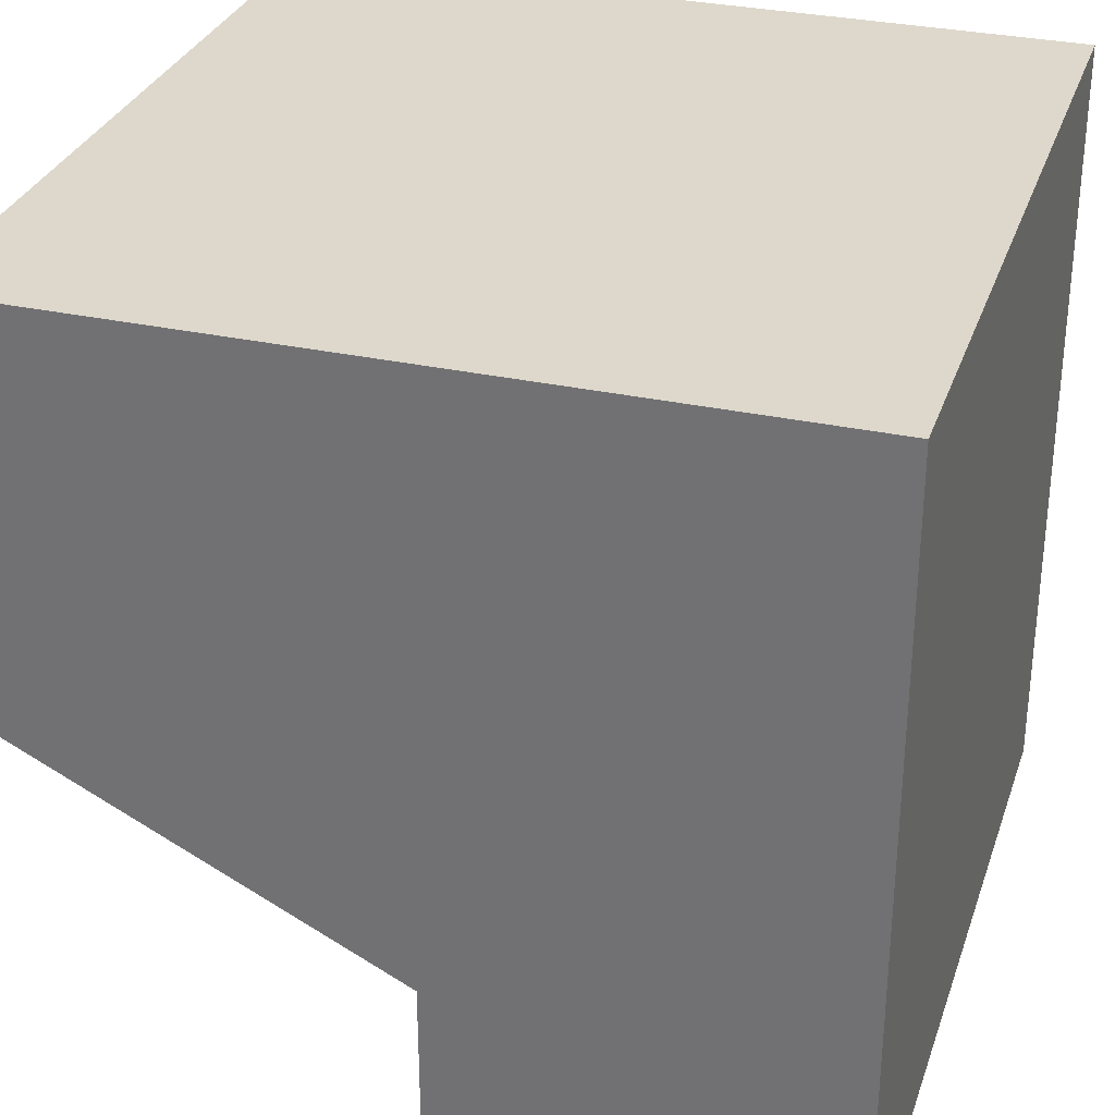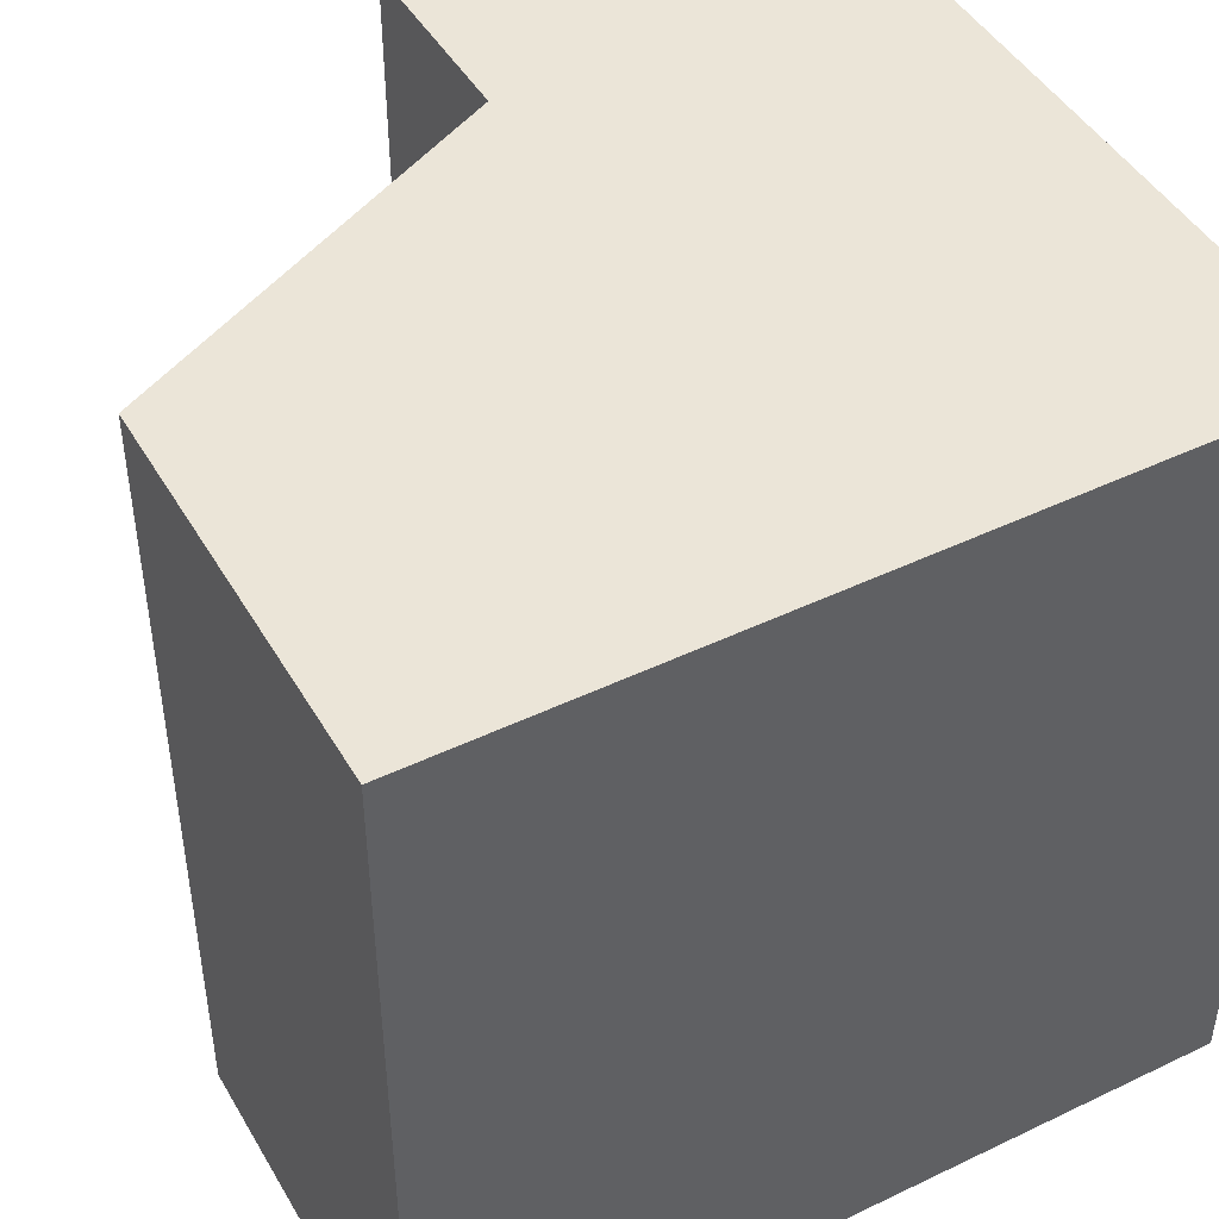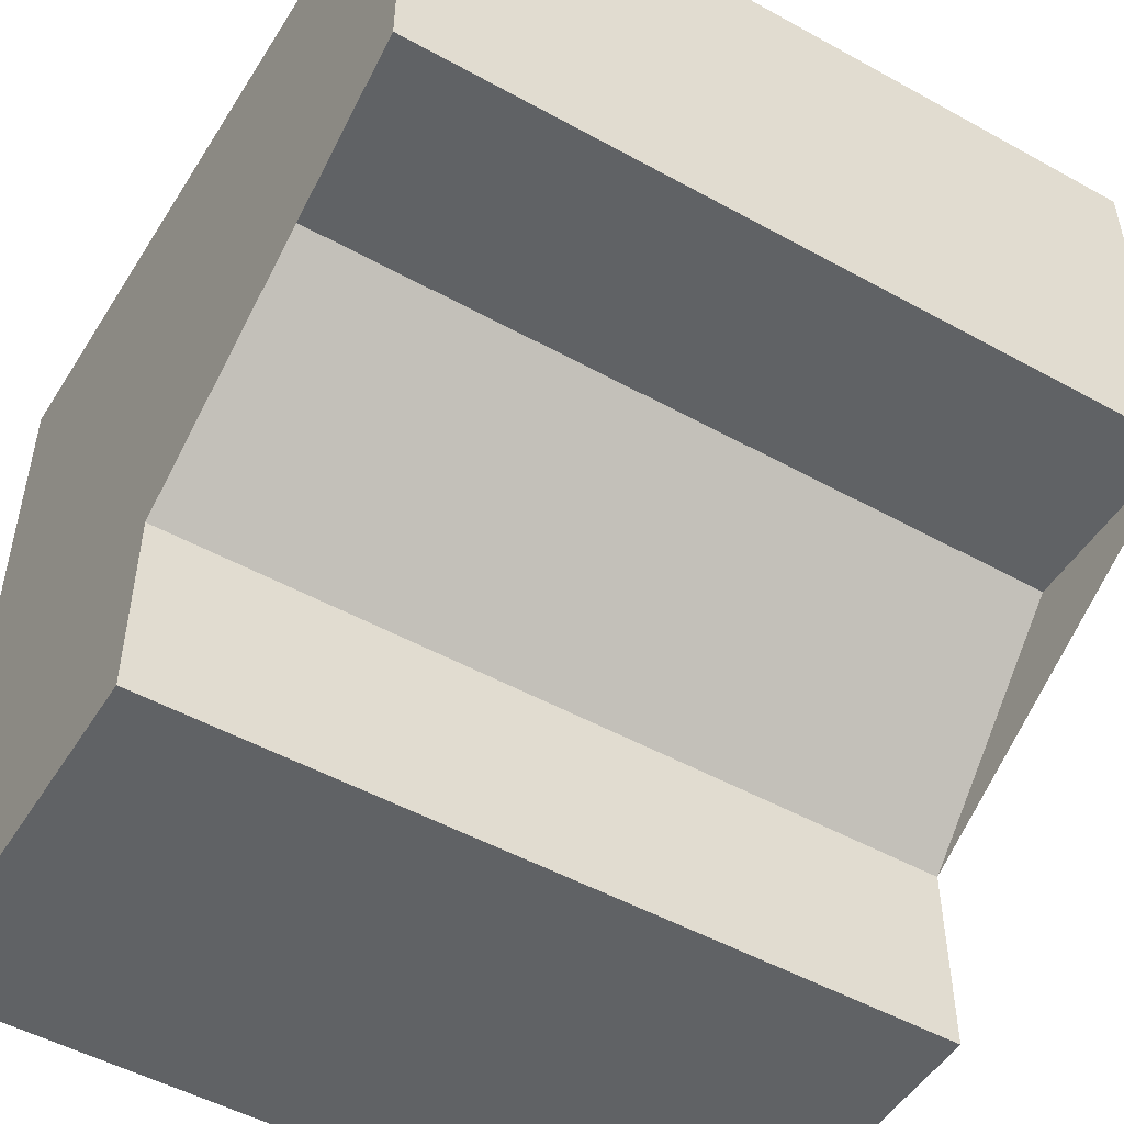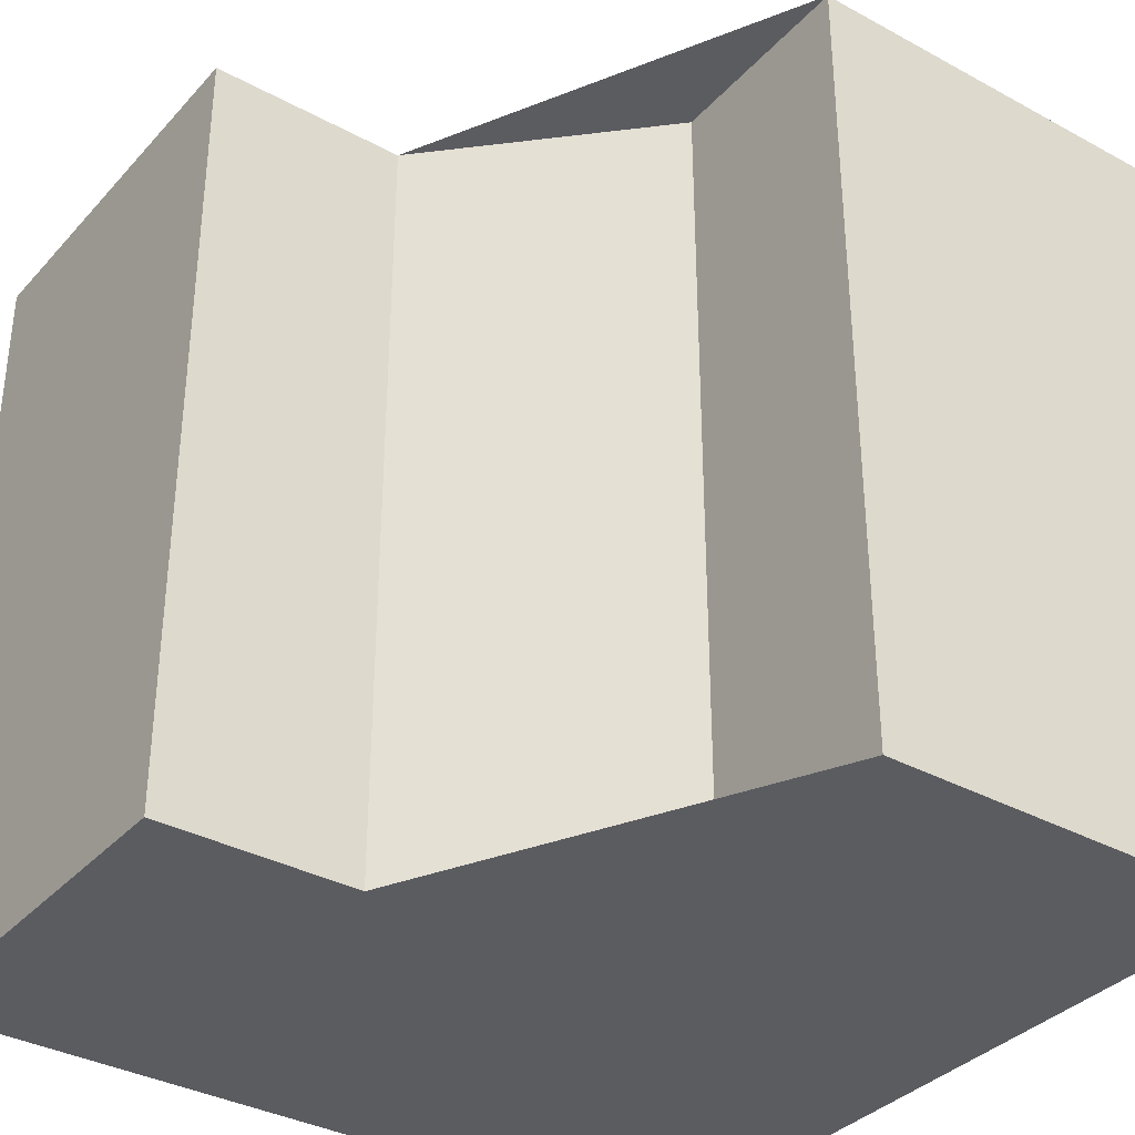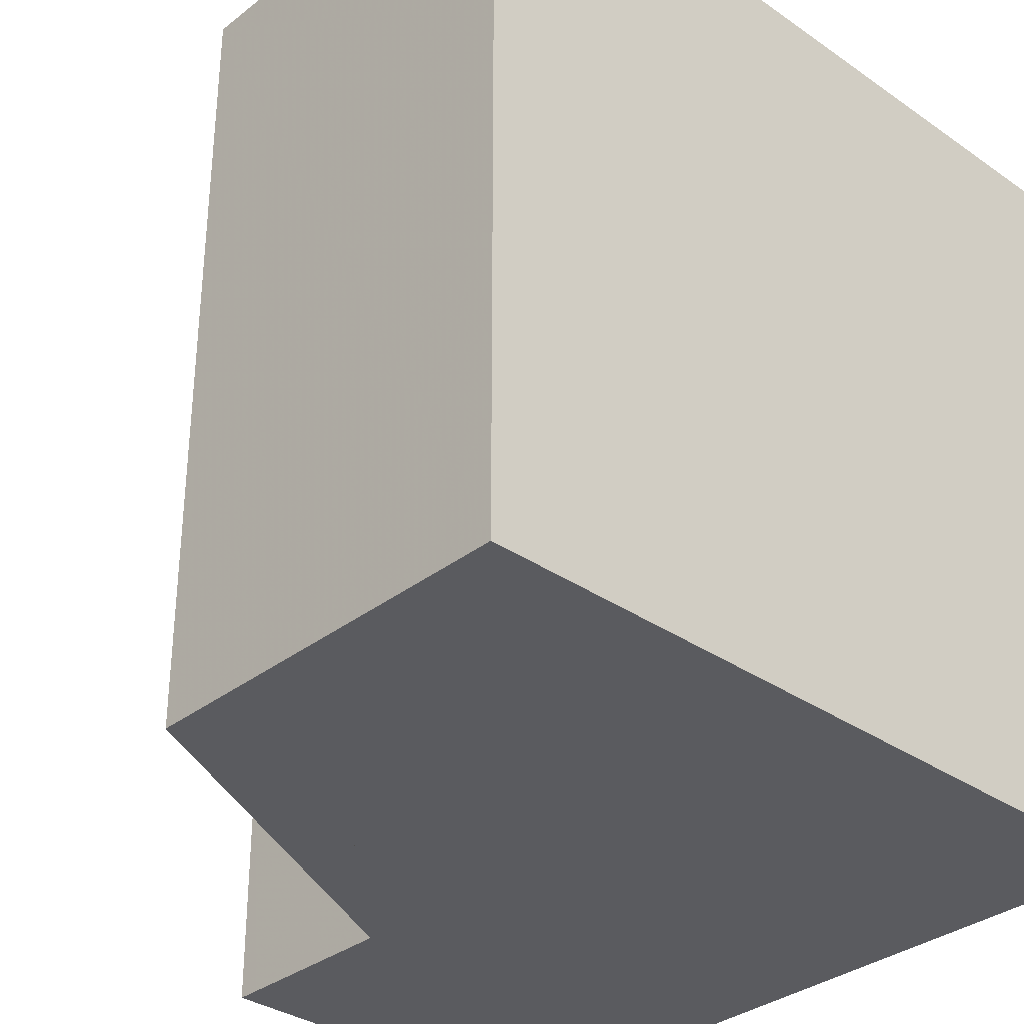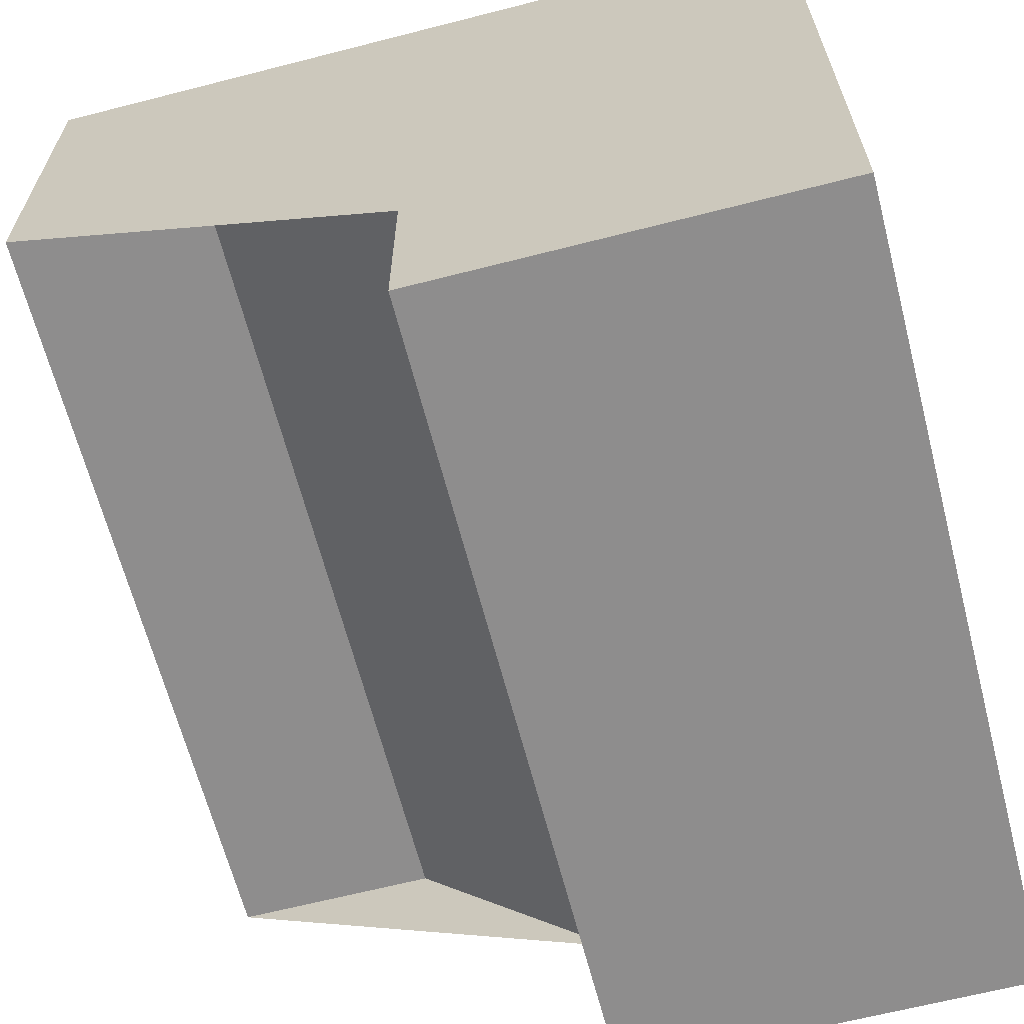
<metadata>
{"format":"obj","ext":"obj","renderer":"f3d","projection":"perspective","resolution":1024,"background":"white","views":[{"elev":31.1,"azim":17.4,"up":"+Z"},{"elev":45.9,"azim":-28.8,"up":"+Y"},{"elev":-50.5,"azim":-121.2,"up":"+Z"},{"elev":-35.3,"azim":-125.8,"up":"+Y"},{"elev":-33.5,"azim":-43.4,"up":"+Y"},{"elev":-64.7,"azim":14.5,"up":"+Z"}]}
</metadata>
<code>
g
v 0.5 -0.5 0.5
v 0.5 0.5 0.5
v 0.5 0.5 -0.5
v 0.5 -0.5 -0.5
v -0.5 -0.5 0.5
v -0.5 0.5 0.5
v -0.5 0.5 0
v -0.25 0.5 0
v 0 0.5 -0.25
v 0 0.5 -0.5
v 0 -0.25 -0.5
v 0 -0.5 -0.5
v 0 0.25 -0.5
v -0.5 -0.5 0
v -0.5 -0.25 0
v -0.5 0.25 0
v 0 -0.5 -0.25
v -0.25 -0.5 0
v -0.25 0.25 0
v -0.25 -0.25 0
v 0 -0.25 -0.25
v 0 0.25 -0.25
g tile_250
f 1 4 3 2
f 5 1 2 6
f 3 10 9 8 7 6 2
f 11 13 10 3 4 12
f 7 16 15 14 5 6
f 4 1 5 14 18 17 12
f 19 22 21 20
f 19 16 7 8
f 15 16 19 20
f 19 8 9 22
f 18 14 15 20
f 17 18 20 21
f 22 9 10 13
f 22 13 11 21
f 11 12 17 21

</code>
